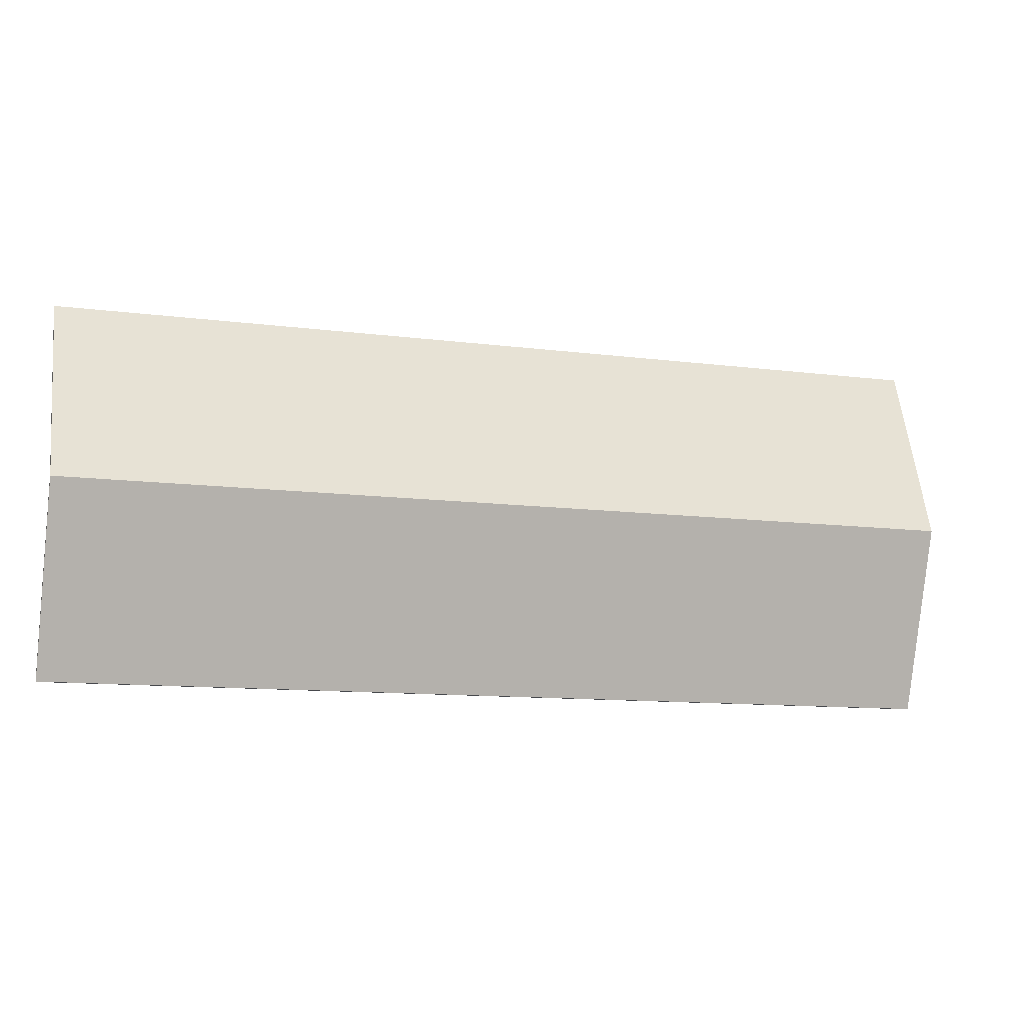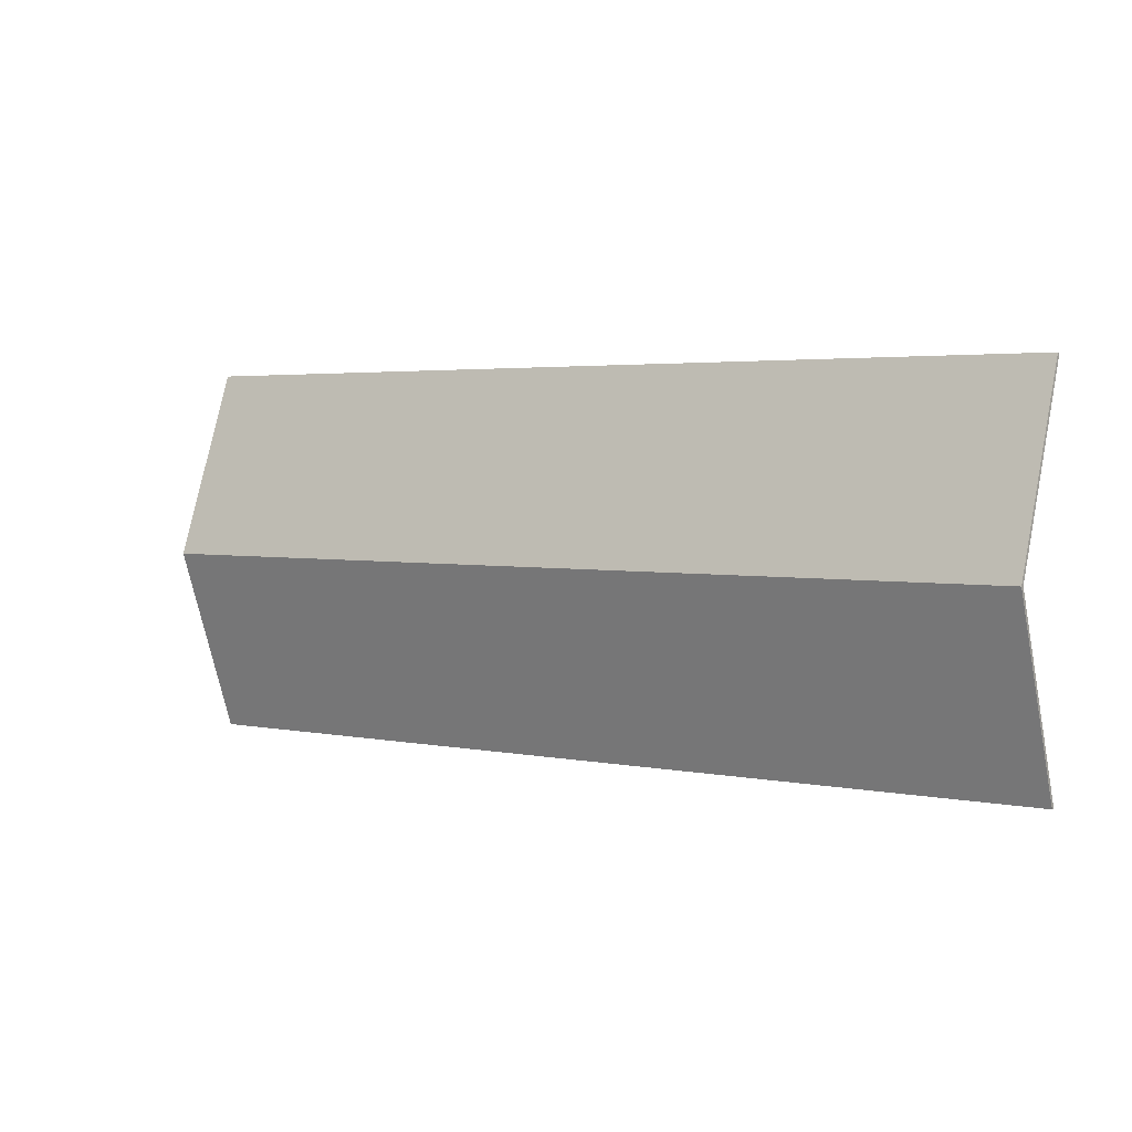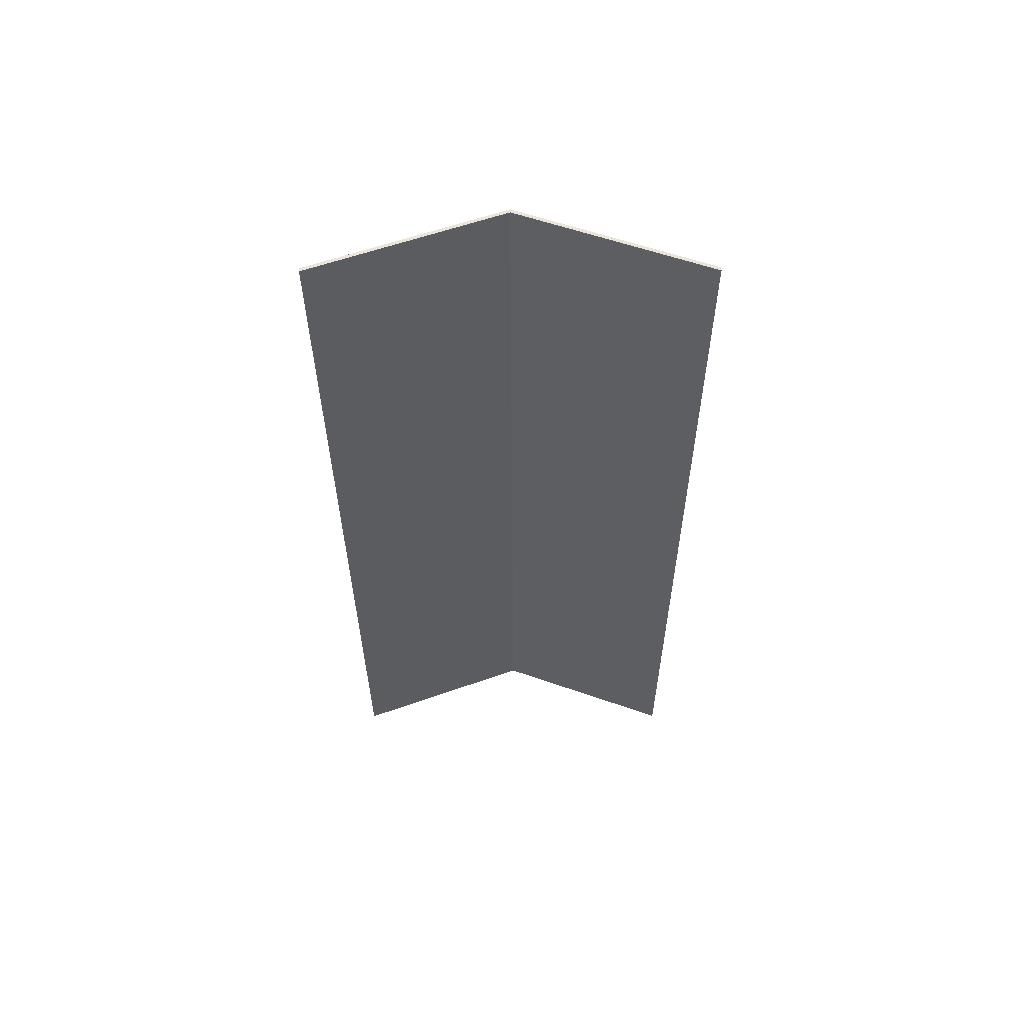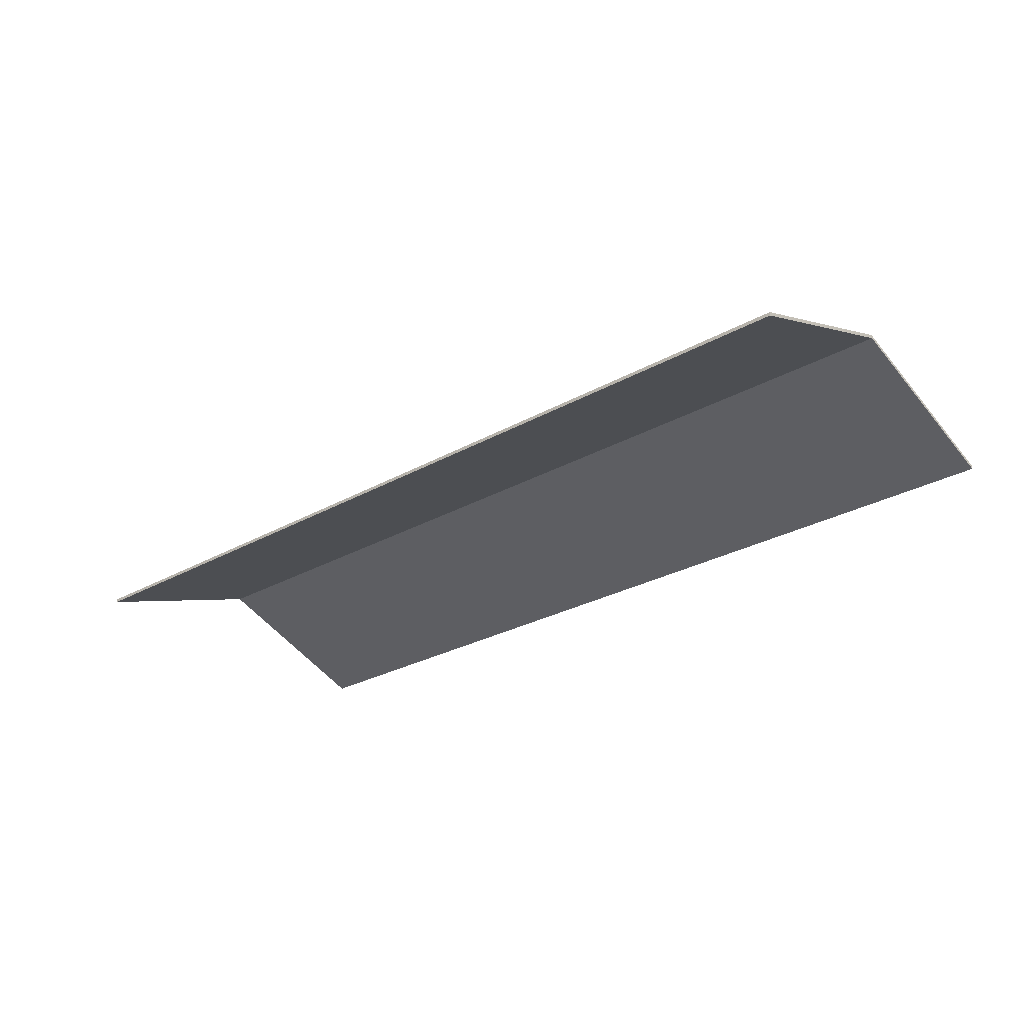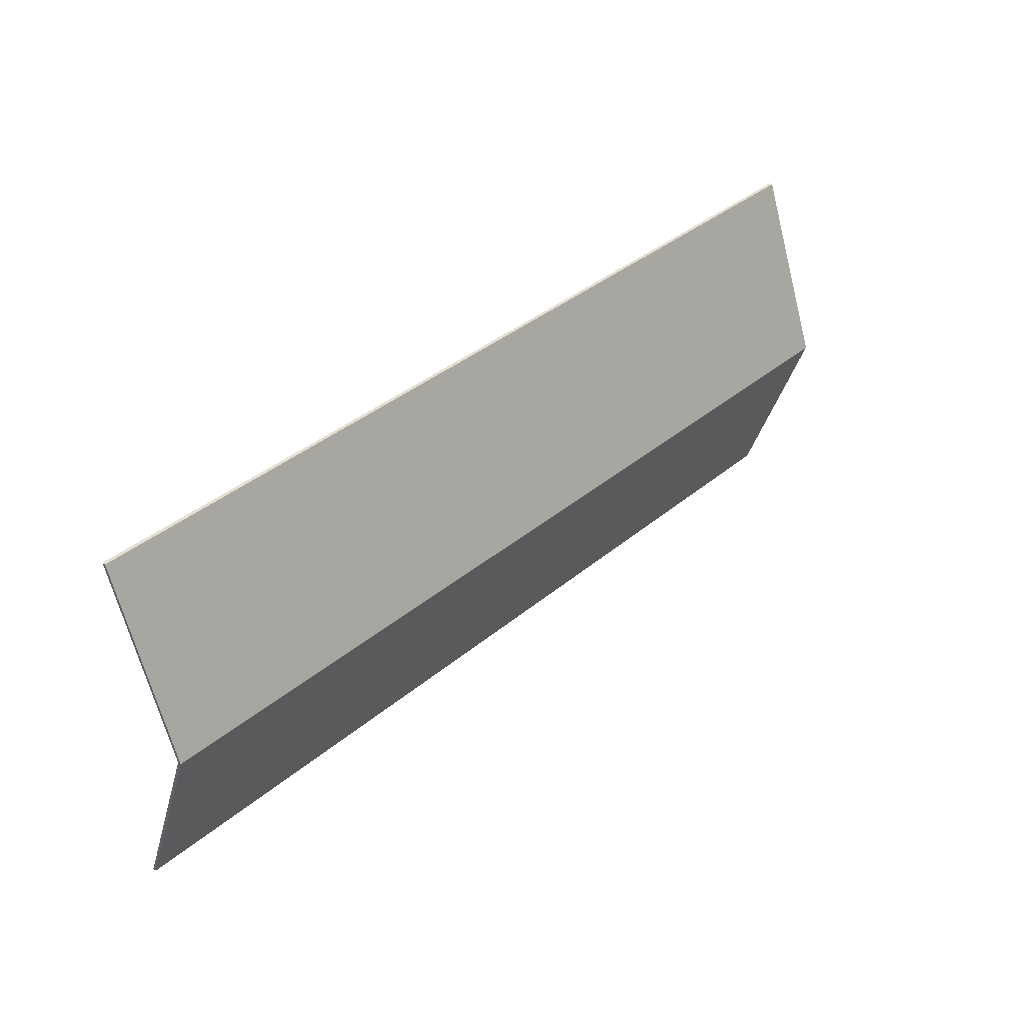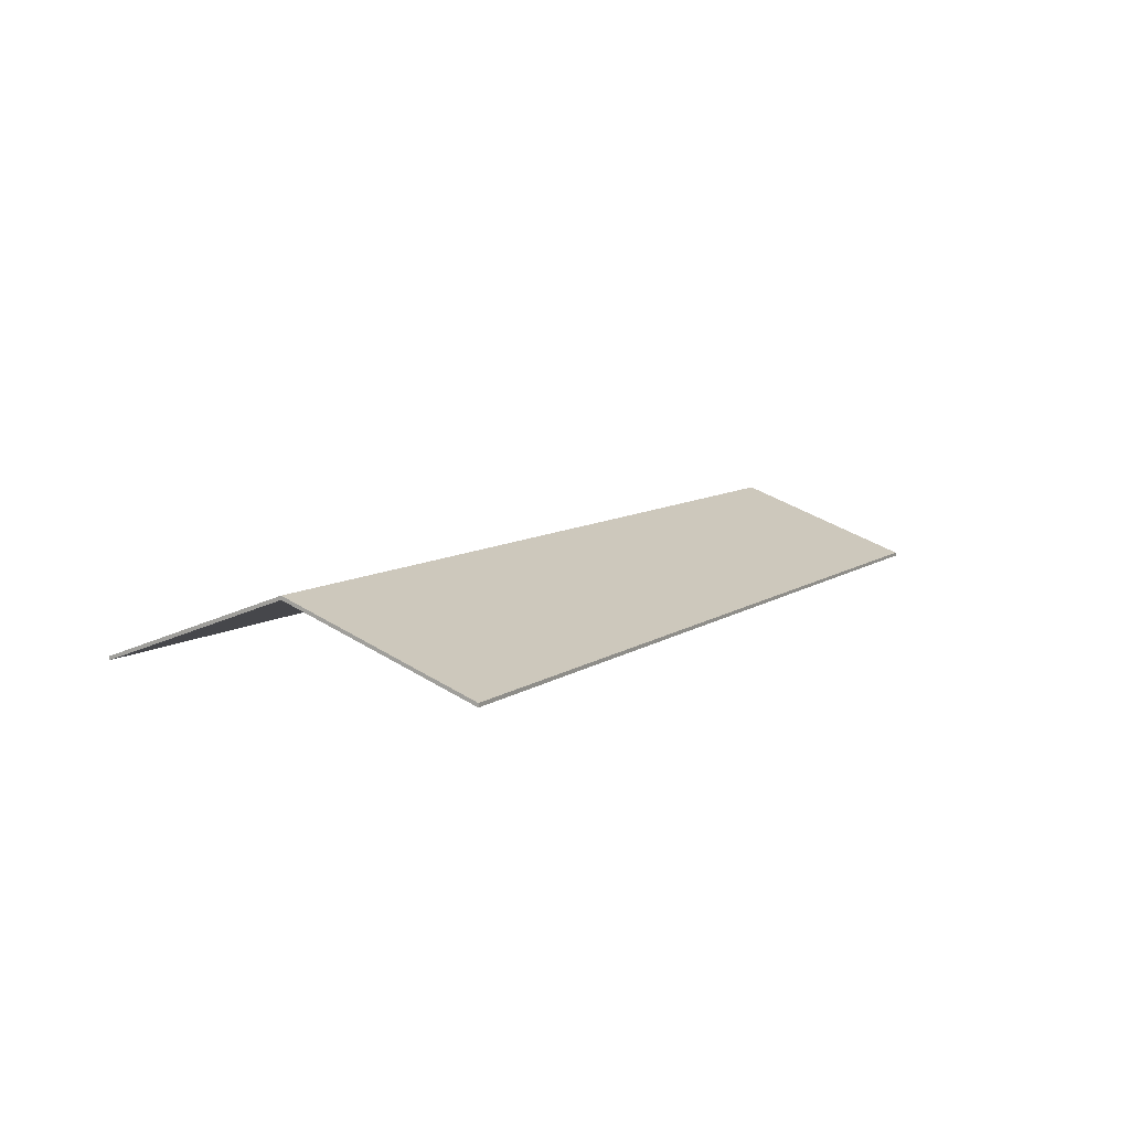
<metadata>
{"format":"obj","ext":"obj","renderer":"f3d","projection":"perspective","resolution":1024,"background":"white","views":[{"elev":-11.3,"azim":162.5,"up":"+Z"},{"elev":3.1,"azim":-144.6,"up":"+Z"},{"elev":-31.5,"azim":-89.8,"up":"+Y"},{"elev":-27.4,"azim":-138.9,"up":"+Y"},{"elev":37.0,"azim":132.7,"up":"+Z"},{"elev":8.5,"azim":119.4,"up":"+Y"}]}
</metadata>
<code>
o Cube.017_Cube.109
v -33.09 2.285 0
v -33.09 -2.285 -13.26
v -33.09 -2.539 -13.26
v 33.09 -2.539 -13.26
v 33.09 2.285 0
v 33.09 -2.285 13.26
v 33.09 -2.539 13.26
v -33.09 -2.539 13.26
v -33.09 2.539 0
v 33.09 2.539 0
v 33.09 -2.285 -13.26
v -33.09 -2.285 13.26
f 1 2 3
f 2 4 3
f 5 6 7
f 6 8 7
f 5 8 1
f 9 6 10
f 2 10 11
f 4 1 3
f 11 5 4
f 12 1 8
f 1 9 2
f 2 11 4
f 5 10 6
f 6 12 8
f 5 7 8
f 9 12 6
f 2 9 10
f 4 5 1
f 11 10 5
f 12 9 1

</code>
